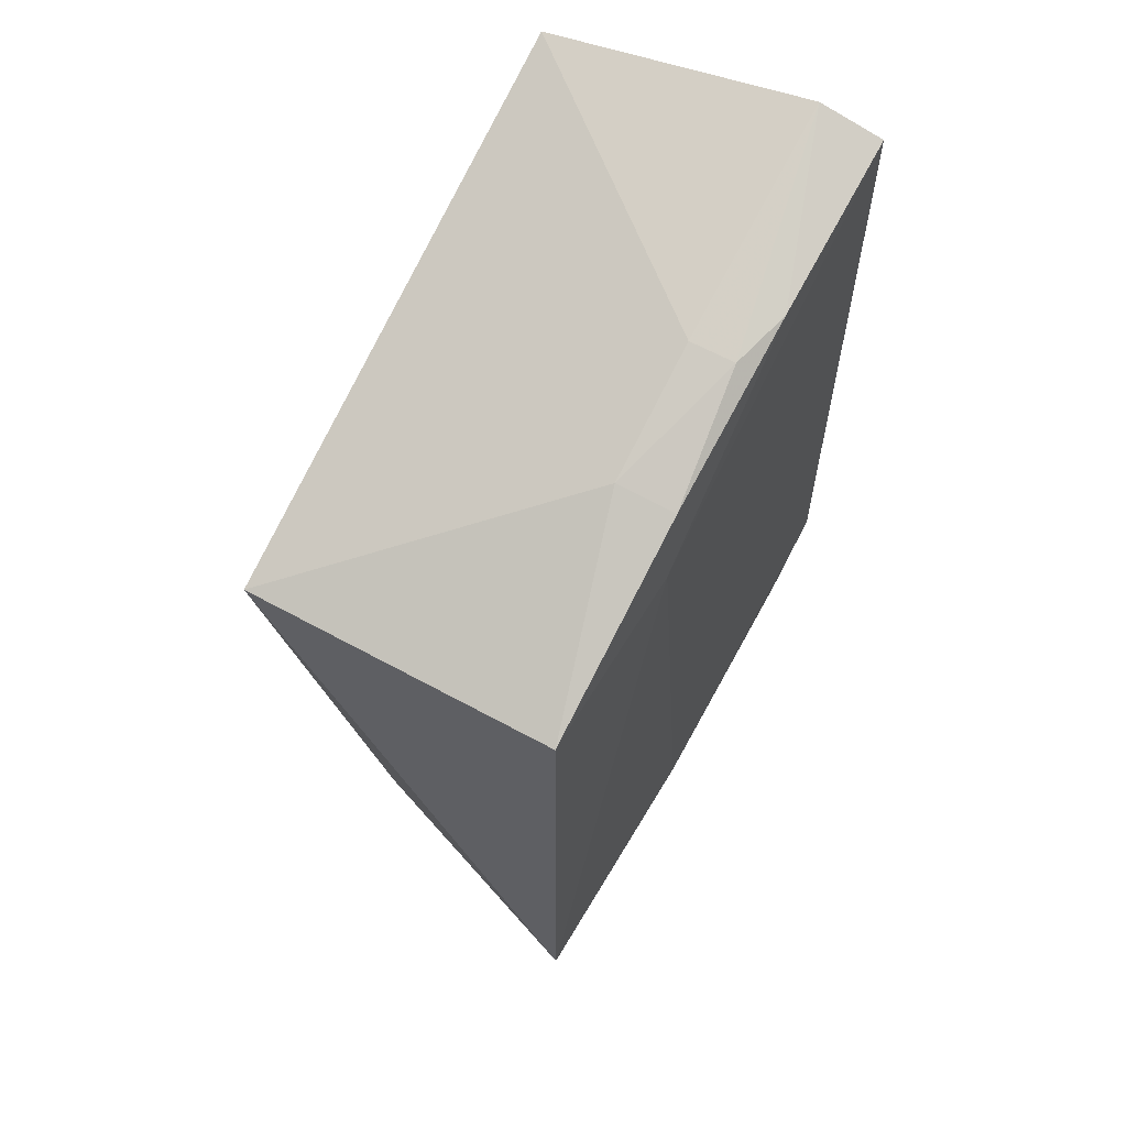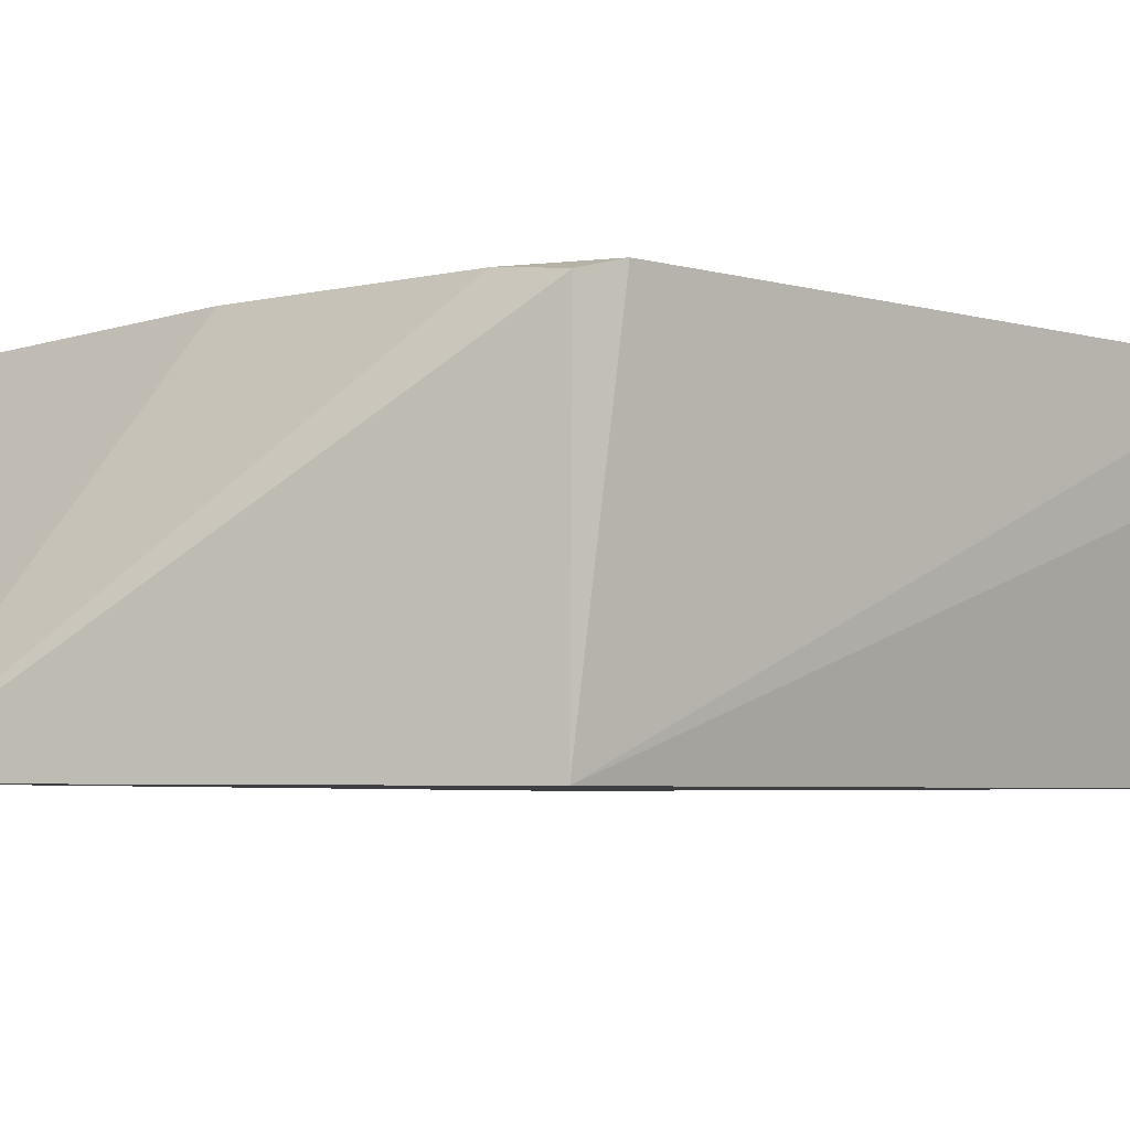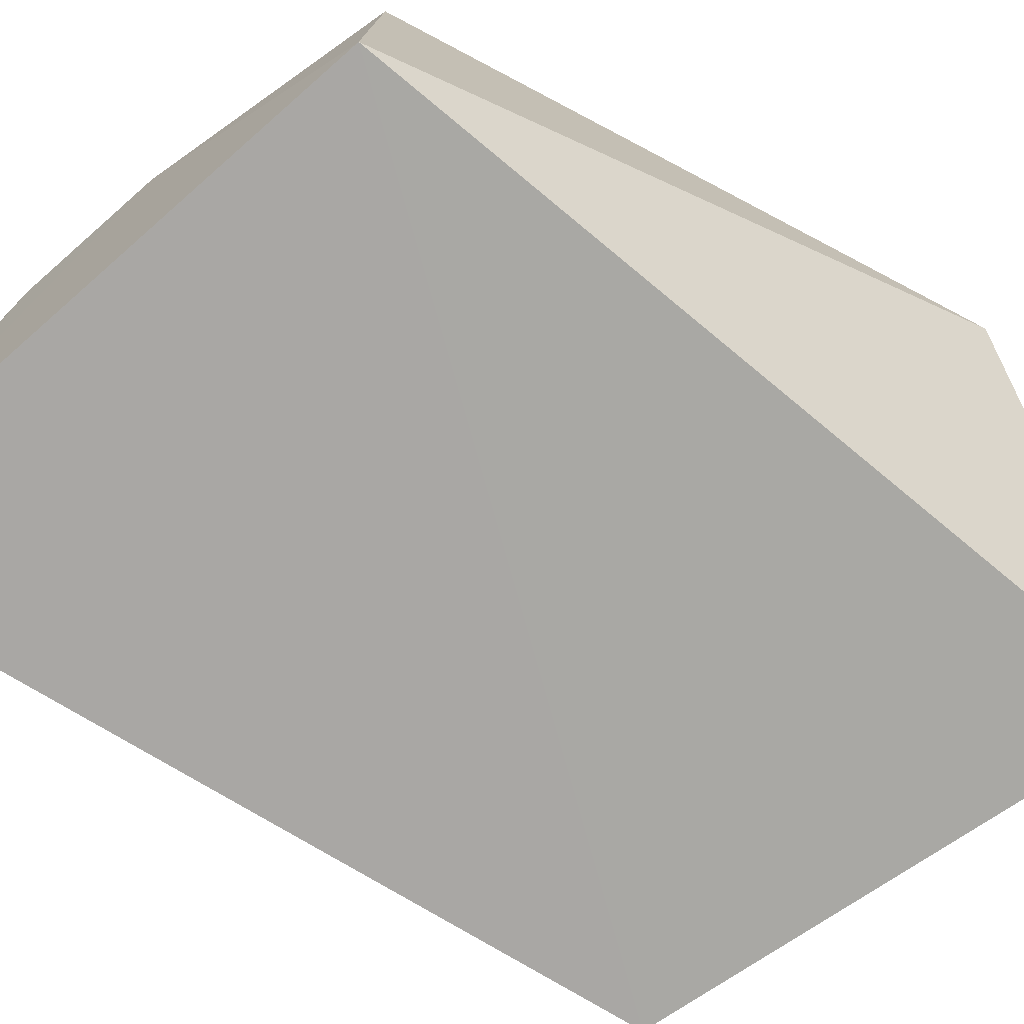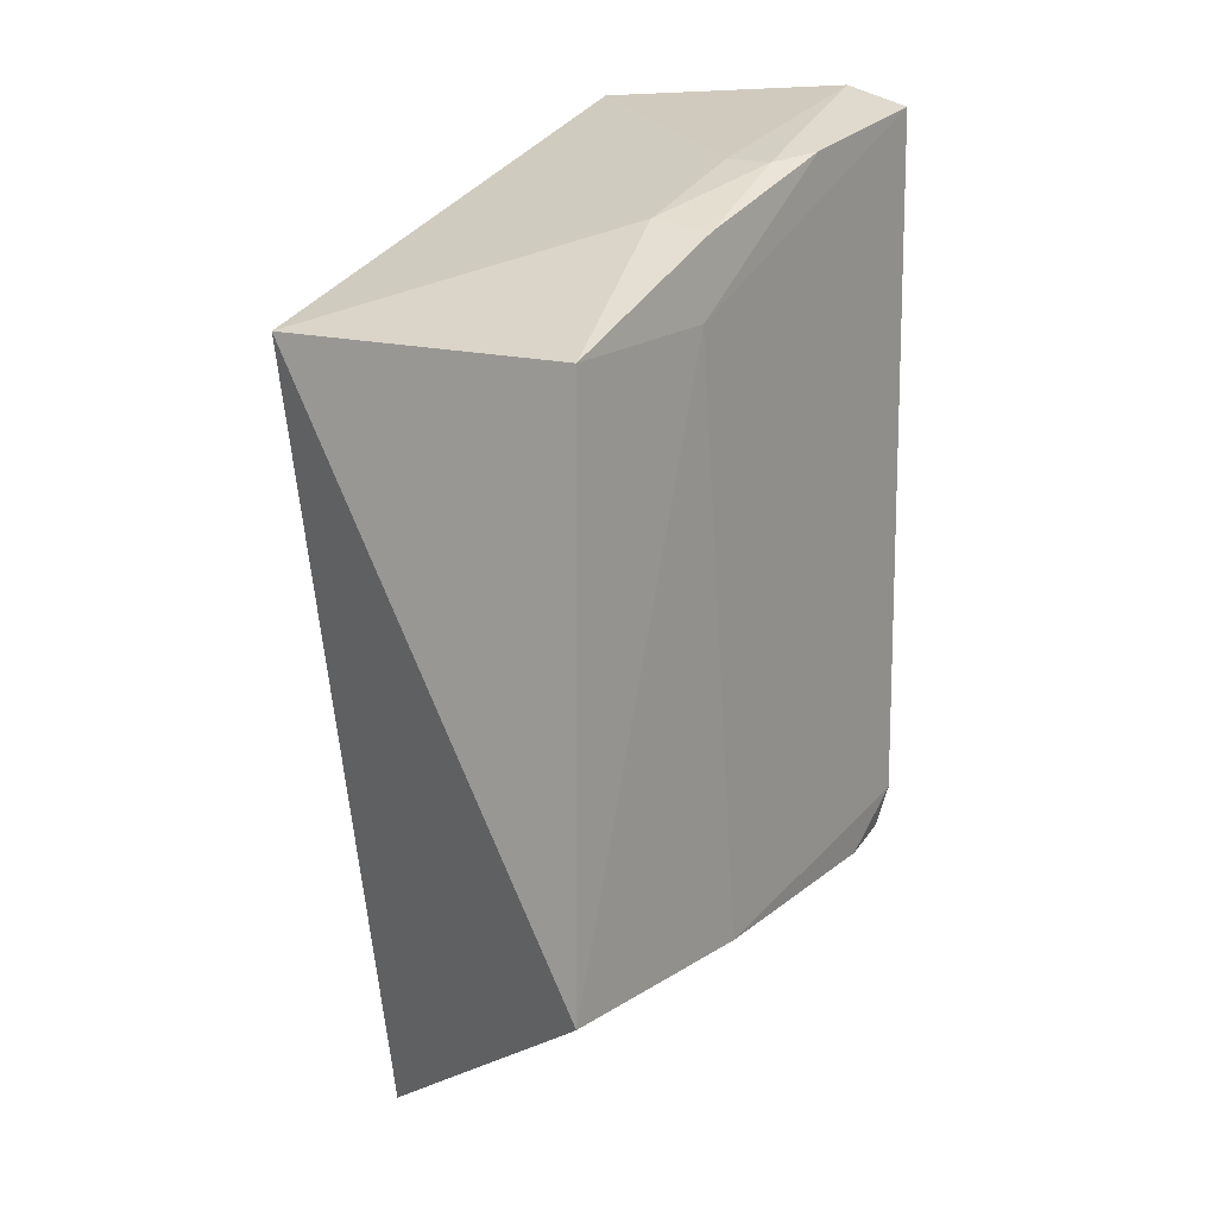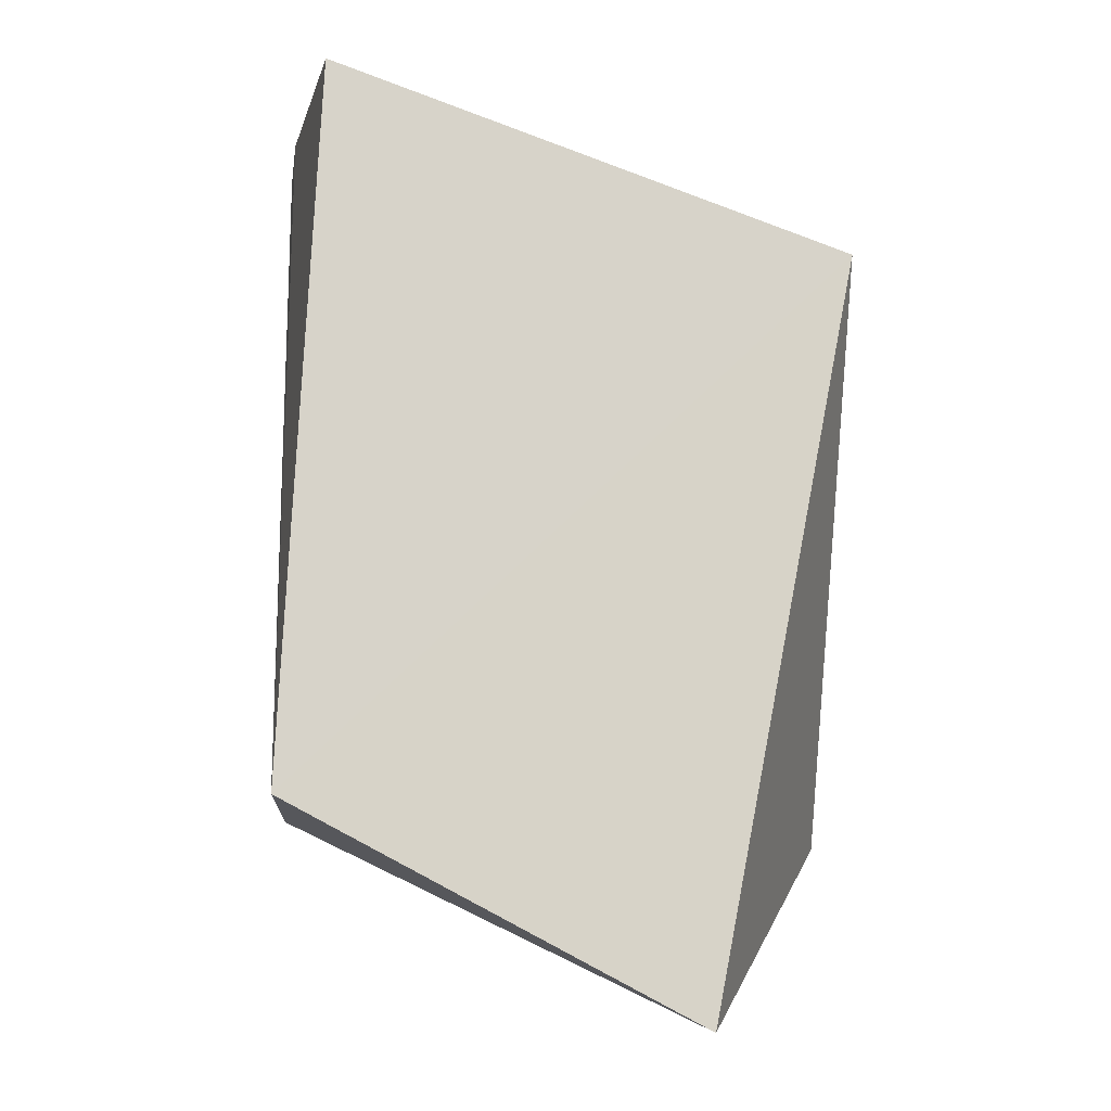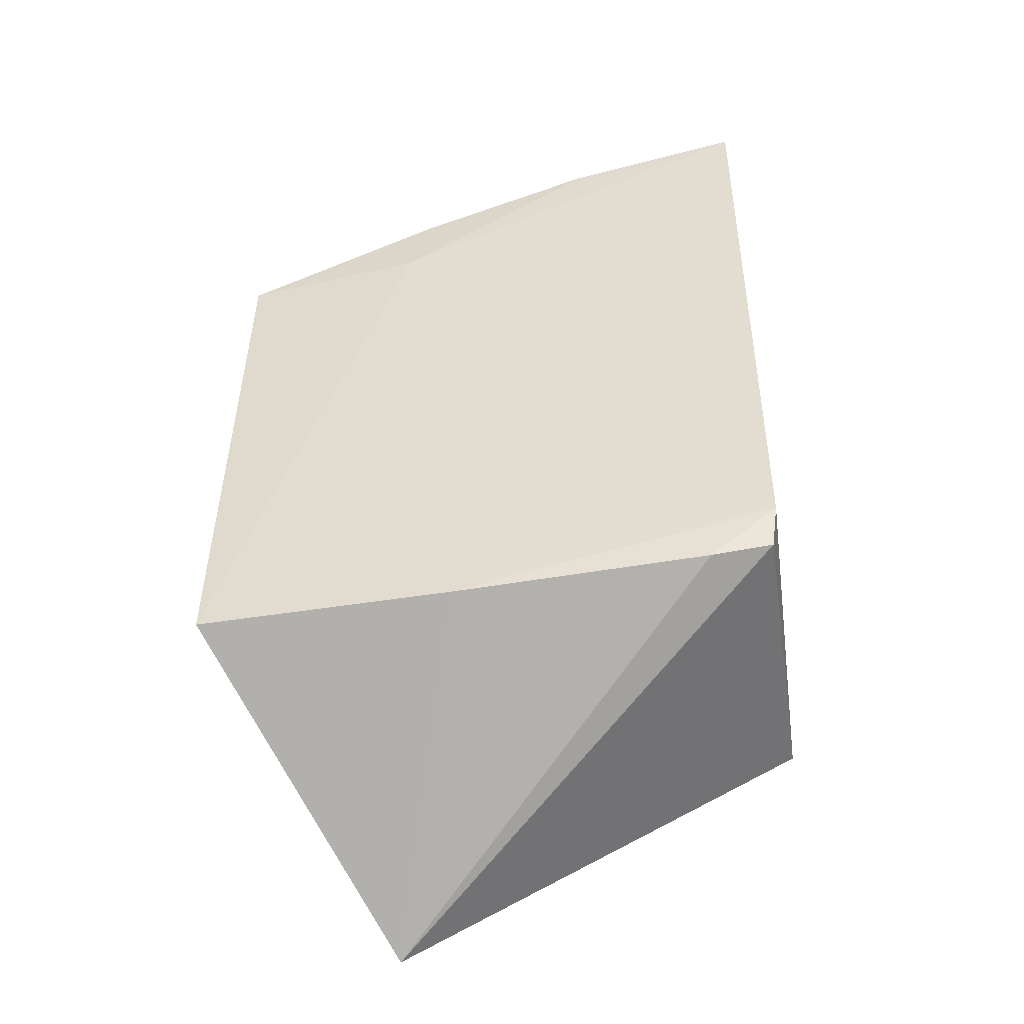
<metadata>
{"format":"obj","ext":"obj","renderer":"f3d","projection":"perspective","resolution":1024,"background":"white","views":[{"elev":62.4,"azim":-60.7,"up":"+Y"},{"elev":-4.3,"azim":45.8,"up":"+Z"},{"elev":-74.8,"azim":-118.6,"up":"+Z"},{"elev":12.6,"azim":-57.4,"up":"+Y"},{"elev":-12.2,"azim":175.7,"up":"+Y"},{"elev":-48.7,"azim":8.8,"up":"+Y"}]}
</metadata>
<code>
v -0.01148 0.05656 0.04918
v -0.01161 0.03736 0.04923
v -0.01184 0.03615 0.04028
v -0.02762 0.0514 0.04028
v -0.02773 0.03548 0.04905
v -0.0128 0.05682 0.0403
v -0.02233 0.0516 0.0492
v -0.02344 0.03006 0.04035
v -0.01165 0.05713 0.04744
v -0.02055 0.03549 0.0492
v -0.02751 0.05116 0.04896
v -0.01181 0.03621 0.04893
v -0.02187 0.05401 0.04742
v -0.01657 0.0555 0.04916
v -0.01349 0.03587 0.04912
v -0.01826 0.05533 0.04742
v -0.02175 0.05374 0.04905
v -0.01821 0.05526 0.04869
f 1 2 3
f 6 3 4
f 7 2 1
f 8 5 4
f 8 4 3
f 9 1 3
f 9 3 6
f 10 7 5
f 10 2 7
f 10 5 8
f 11 4 5
f 11 5 7
f 12 8 3
f 12 3 2
f 13 6 4
f 13 4 11
f 14 7 1
f 14 1 9
f 15 10 8
f 15 8 12
f 15 12 2
f 15 2 10
f 16 9 6
f 16 6 13
f 17 11 7
f 17 7 14
f 17 13 11
f 18 14 9
f 18 9 16
f 18 17 14
f 18 16 13
f 18 13 17

</code>
